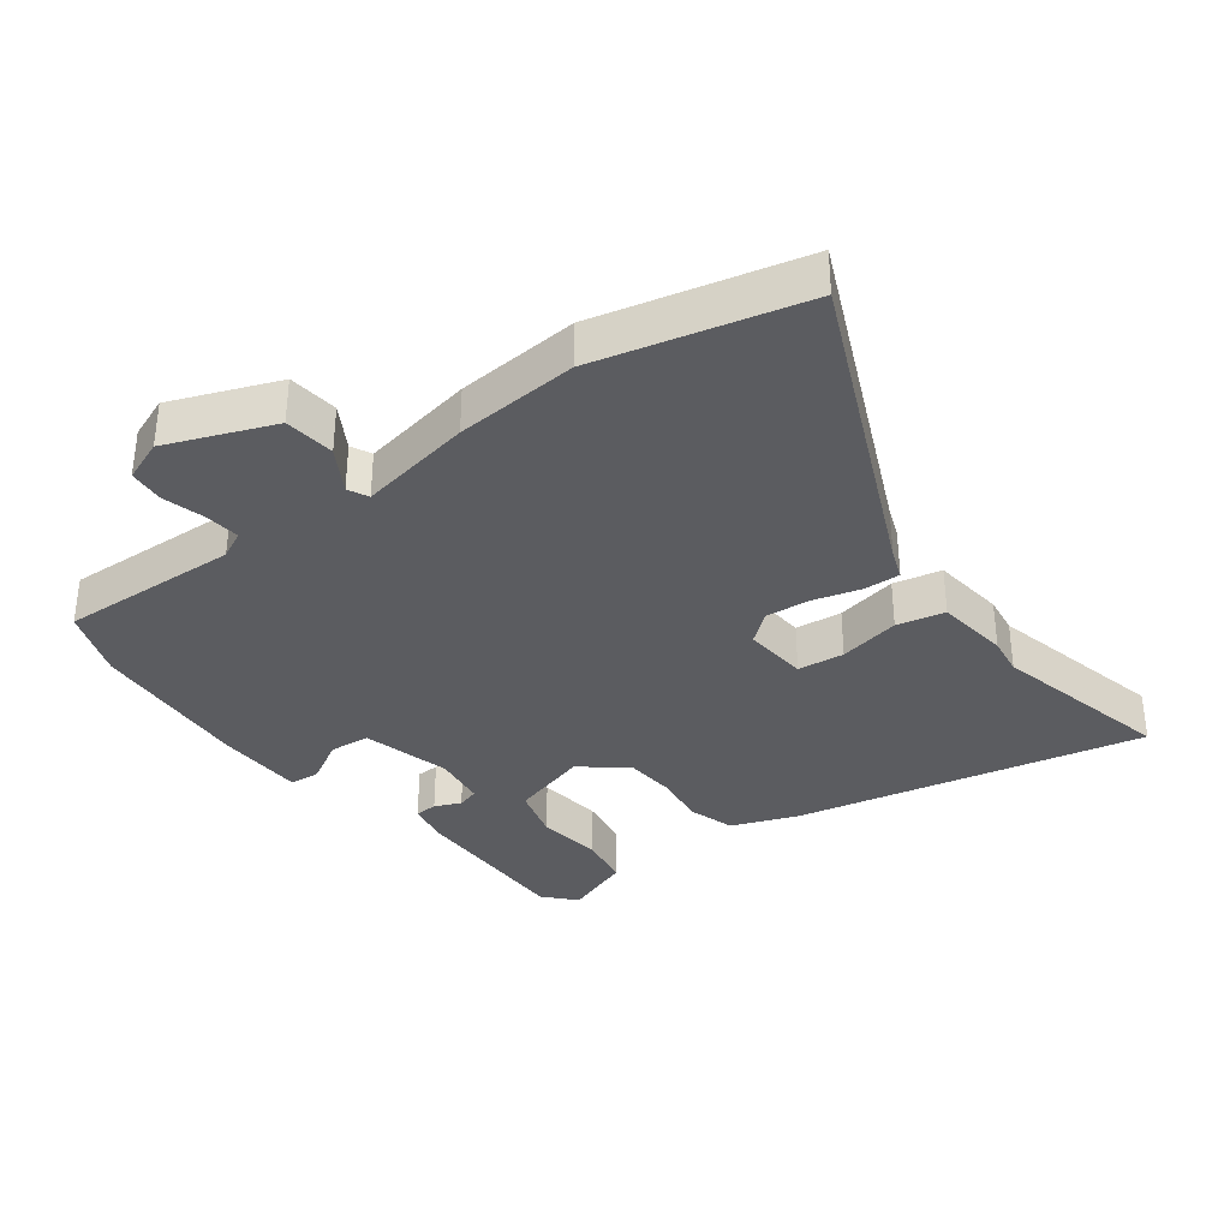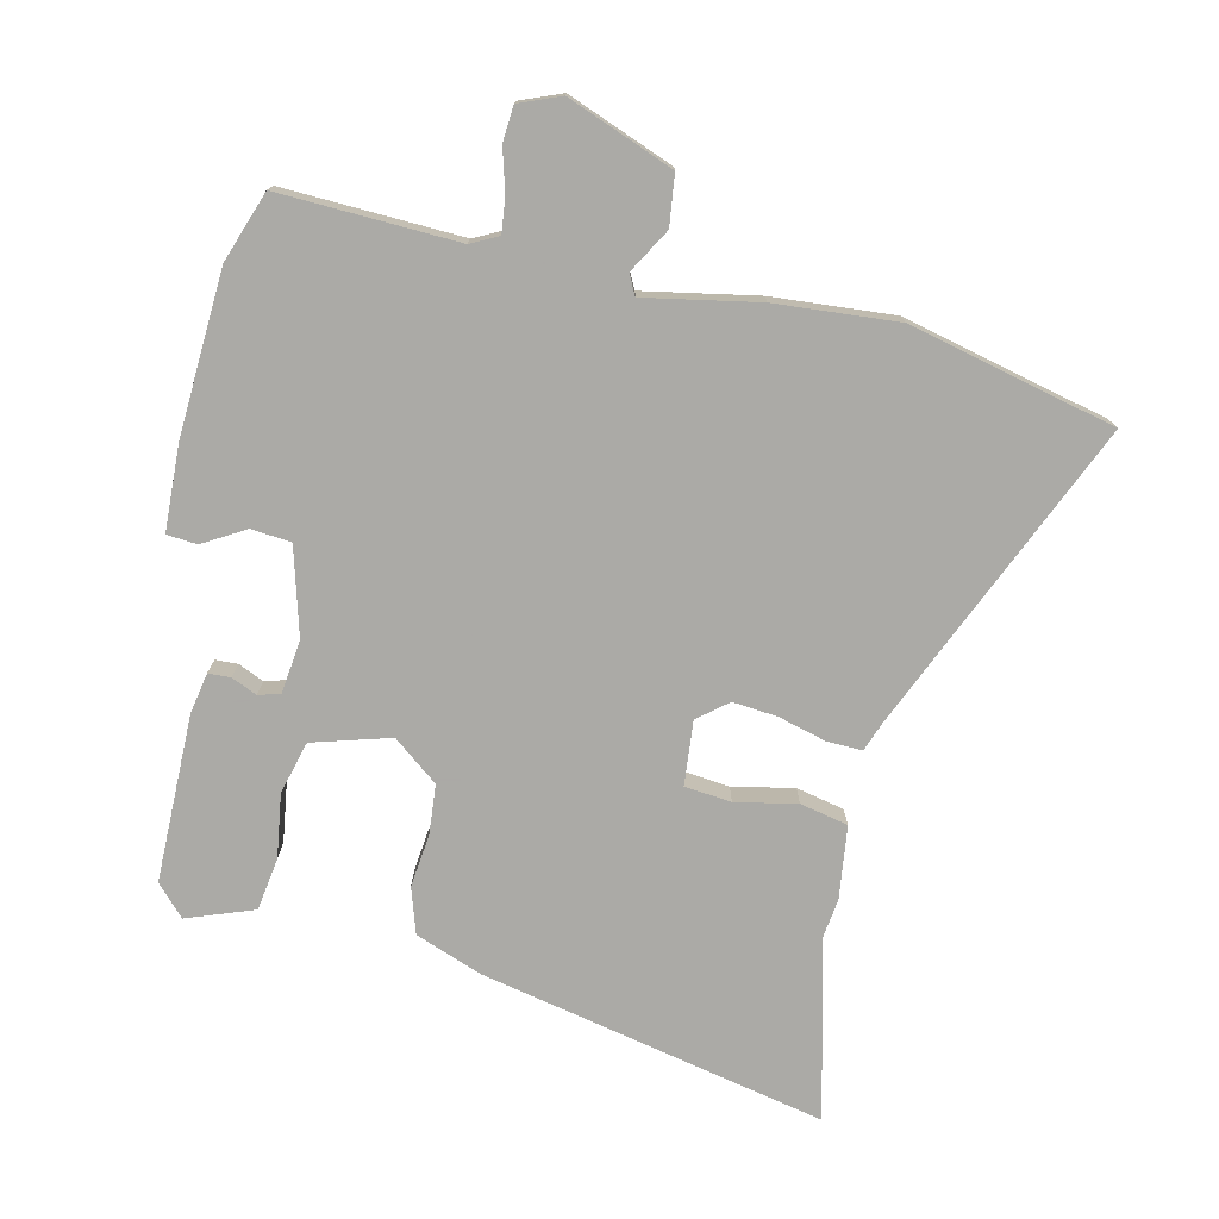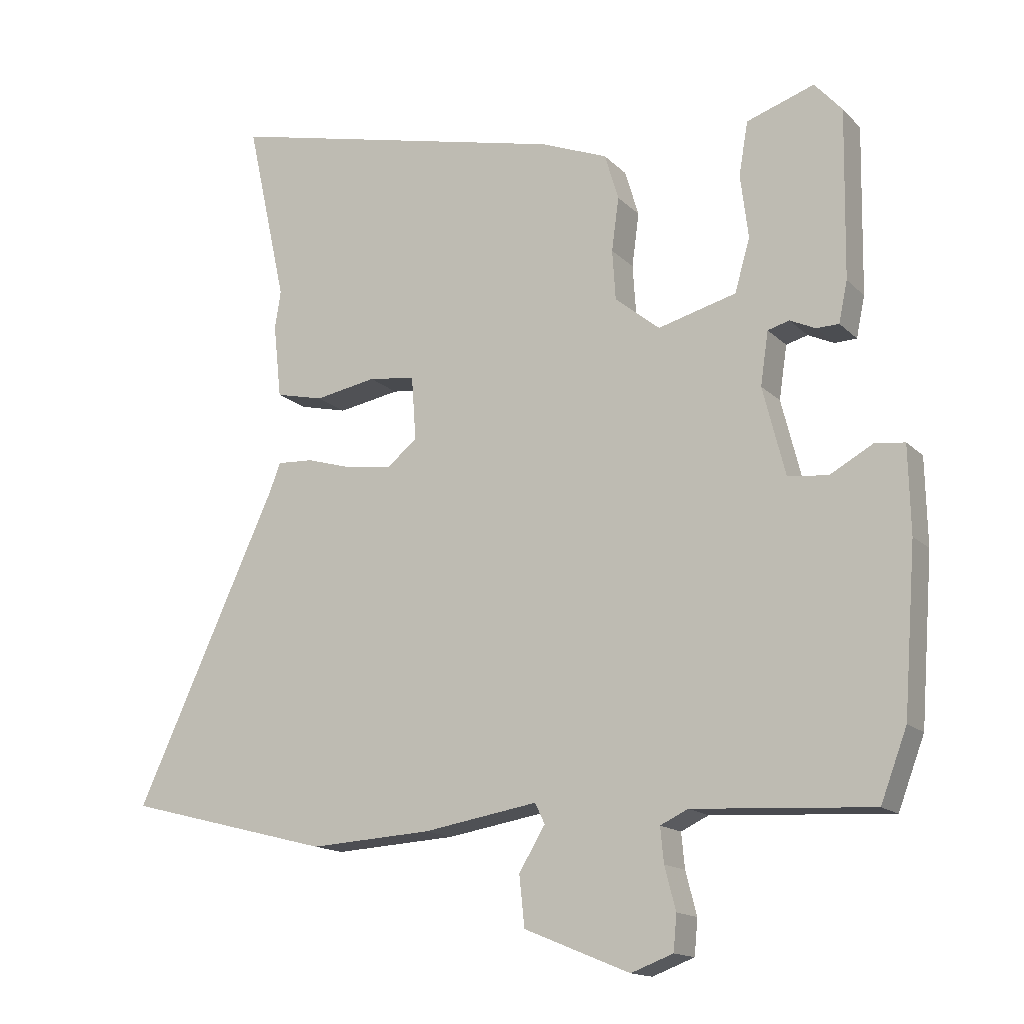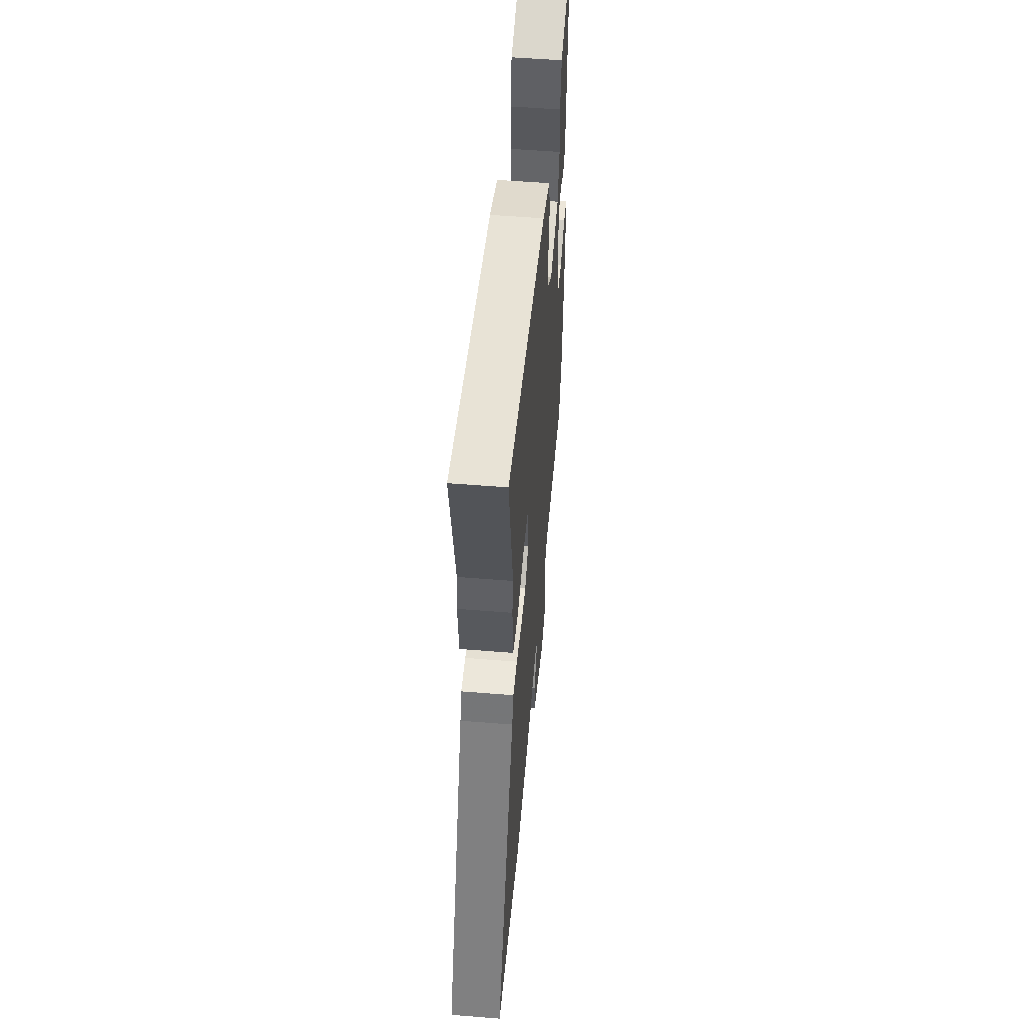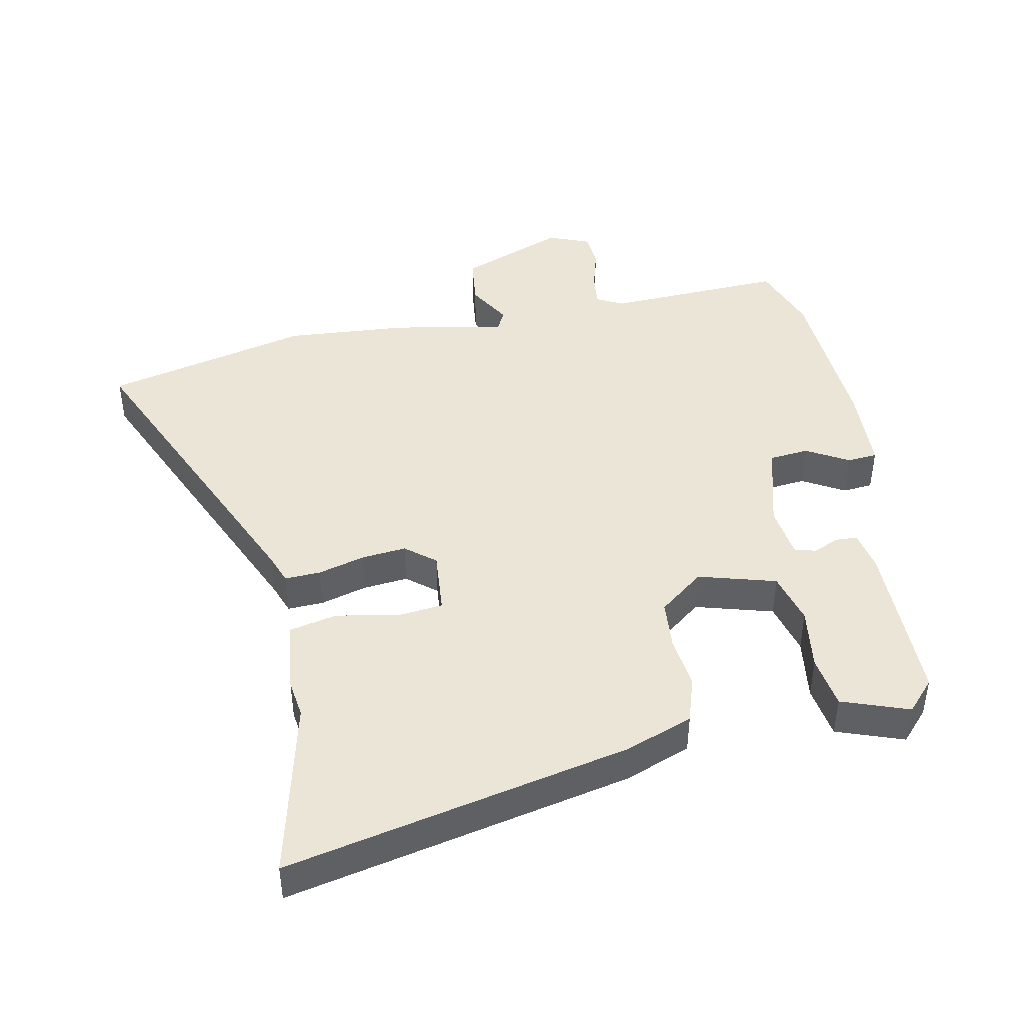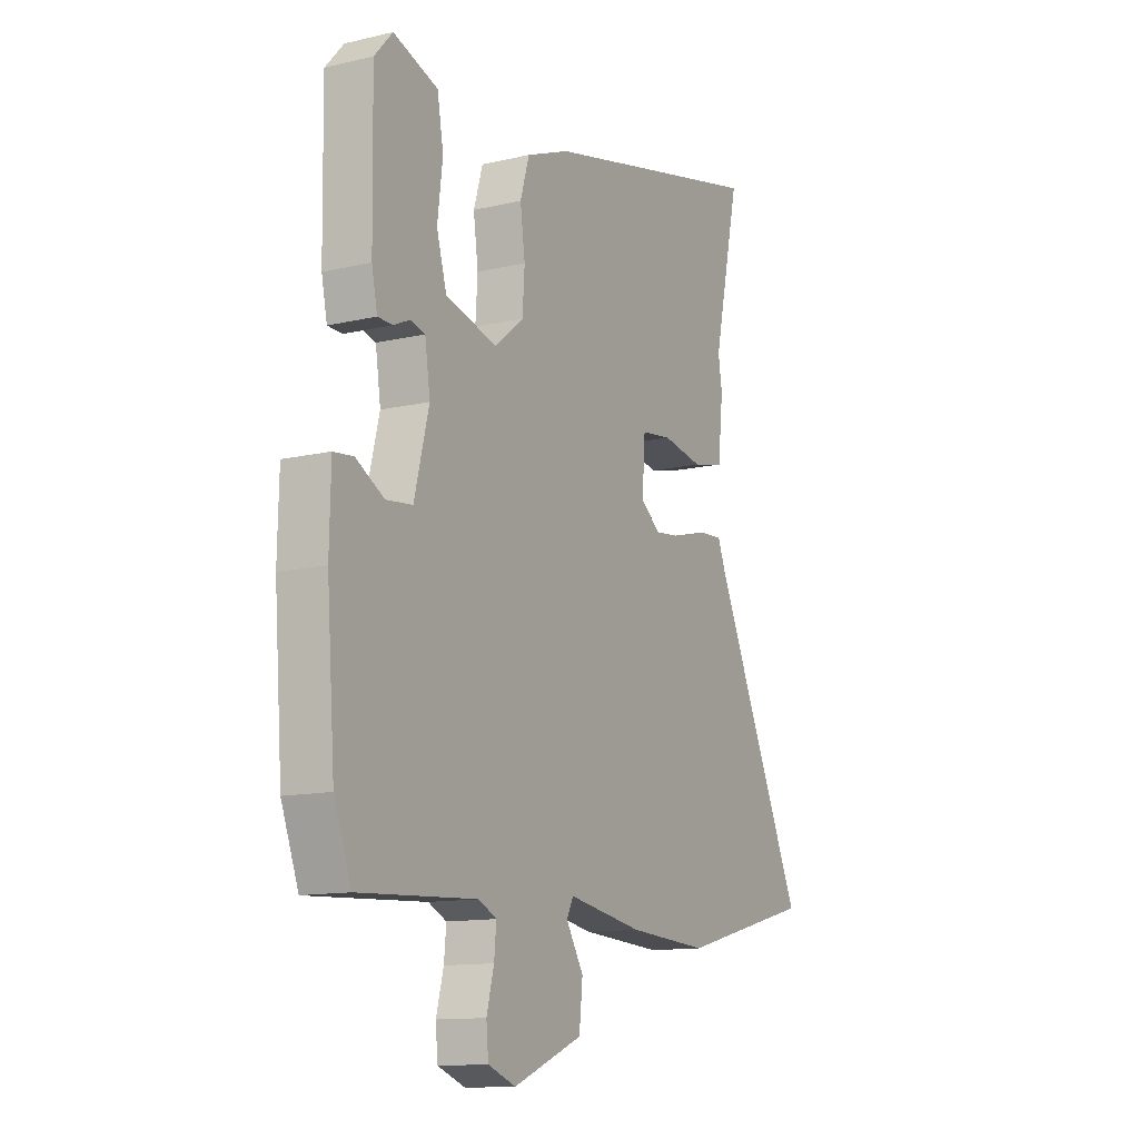
<metadata>
{"format":"obj","ext":"obj","renderer":"f3d","projection":"perspective","resolution":1024,"background":"white","views":[{"elev":-35.0,"azim":-142.3,"up":"+Y"},{"elev":-75.7,"azim":168.3,"up":"+Y"},{"elev":-15.1,"azim":27.9,"up":"+Z"},{"elev":54.1,"azim":-85.1,"up":"+Z"},{"elev":44.3,"azim":-10.4,"up":"+Y"},{"elev":-12.6,"azim":118.7,"up":"+Z"}]}
</metadata>
<code>
v 0.528 0.07 -0.425
v 0.488 0.07 -0.531
v 0.215 0.07 -0.515
v 0.173 0.07 -0.535
v 0.178 0.07 -0.588
v 0.195 0.07 -0.653
v 0.19 0.07 -0.707
v 0.126 0.07 -0.731
v -0.035 0.07 -0.665
v -0.043 0.07 -0.588
v -0.003 0.07 -0.522
v -0.018 0.07 -0.491
v -0.192 0.07 -0.52
v -0.379 0.07 -0.531
v -0.693 0.07 -0.45
v -0.477 0.07 0.018
v -0.459 0.07 0.064
v -0.404 0.07 0.061
v -0.333 0.07 0.04
v -0.264 0.07 0.032
v -0.218 0.07 0.068
v -0.225 0.07 0.166
v -0.296 0.07 0.175
v -0.39 0.07 0.158
v -0.463 0.07 0.175
v -0.475 0.07 0.287
v -0.466 0.07 0.345
v -0.527 0.07 0.622
v 0 0.07 0.5
v 0.101 0.07 0.46
v 0.122 0.07 0.39
v 0.111 0.07 0.309
v 0.116 0.07 0.233
v 0.184 0.07 0.178
v 0.303 0.07 0.21
v 0.326 0.07 0.29
v 0.314 0.07 0.387
v 0.328 0.07 0.468
v 0.431 0.07 0.503
v 0.473 0.07 0.456
v 0.469 0.07 0.201
v 0.456 0.07 0.139
v 0.422 0.07 0.138
v 0.383 0.07 0.156
v 0.35 0.07 0.147
v 0.338 0.07 0.066
v 0.372 0.07 -0.068
v 0.433 0.07 -0.075
v 0.498 0.07 -0.039
v 0.544 0.07 -0.044
v 0.547 0.07 -0.175
v 0.528 0 -0.425
v 0.488 0 -0.531
v 0.215 0 -0.515
v 0.173 0 -0.535
v 0.178 0 -0.588
v 0.195 0 -0.653
v 0.19 0 -0.707
v 0.126 0 -0.731
v -0.035 0 -0.665
v -0.043 0 -0.588
v -0.003 0 -0.522
v -0.018 0 -0.491
v -0.192 0 -0.52
v -0.379 0 -0.531
v -0.693 0 -0.45
v -0.477 0 0.018
v -0.459 0 0.064
v -0.404 0 0.061
v -0.333 0 0.04
v -0.264 0 0.032
v -0.218 0 0.068
v -0.225 0 0.166
v -0.296 0 0.175
v -0.39 0 0.158
v -0.463 0 0.175
v -0.475 0 0.287
v -0.466 0 0.345
v -0.527 0 0.622
v 0 0 0.5
v 0.101 0 0.46
v 0.122 0 0.39
v 0.111 0 0.309
v 0.116 0 0.233
v 0.184 0 0.178
v 0.303 0 0.21
v 0.326 0 0.29
v 0.314 0 0.387
v 0.328 0 0.468
v 0.431 0 0.503
v 0.473 0 0.456
v 0.469 0 0.201
v 0.456 0 0.139
v 0.422 0 0.138
v 0.383 0 0.156
v 0.35 0 0.147
v 0.338 0 0.066
v 0.372 0 -0.068
v 0.433 0 -0.075
v 0.498 0 -0.039
v 0.544 0 -0.044
v 0.547 0 -0.175
f 48 49 50 51
f 47 48 51 1
f 41 42 43 44
f 41 44 45
f 40 41 45
f 39 40 45
f 36 37 38 39
f 35 36 39 45
f 34 35 45 46
f 29 30 31 32
f 27 28 29 32
f 27 32 33
f 26 27 33 34
f 23 24 25 26
f 22 23 26 34
f 16 17 18 19
f 16 19 20
f 15 16 20
f 12 13 14 15
f 12 15 20 21
f 8 9 10 11
f 5 6 7 8
f 4 5 8 11
f 3 4 11 12
f 47 1 2 3
f 22 34 46 47
f 21 22 47
f 3 12 21 47
f 102 101 100 99
f 52 102 99 98
f 95 94 93 92
f 96 95 92
f 96 92 91
f 96 91 90
f 90 89 88 87
f 96 90 87 86
f 97 96 86 85
f 83 82 81 80
f 83 80 79 78
f 84 83 78
f 85 84 78 77
f 77 76 75 74
f 85 77 74 73
f 70 69 68 67
f 71 70 67
f 71 67 66
f 66 65 64 63
f 72 71 66 63
f 62 61 60 59
f 59 58 57 56
f 62 59 56 55
f 63 62 55 54
f 54 53 52 98
f 98 97 85 73
f 98 73 72
f 98 72 63 54
f 1 52 53 2
f 2 53 54 3
f 3 54 55 4
f 4 55 56 5
f 5 56 57 6
f 6 57 58 7
f 7 58 59 8
f 8 59 60 9
f 9 60 61 10
f 10 61 62 11
f 11 62 63 12
f 12 63 64 13
f 13 64 65 14
f 14 65 66 15
f 15 66 67 16
f 16 67 68 17
f 17 68 69 18
f 18 69 70 19
f 19 70 71 20
f 20 71 72 21
f 21 72 73 22
f 22 73 74 23
f 23 74 75 24
f 24 75 76 25
f 25 76 77 26
f 26 77 78 27
f 27 78 79 28
f 28 79 80 29
f 29 80 81 30
f 30 81 82 31
f 31 82 83 32
f 32 83 84 33
f 33 84 85 34
f 34 85 86 35
f 35 86 87 36
f 36 87 88 37
f 37 88 89 38
f 38 89 90 39
f 39 90 91 40
f 40 91 92 41
f 41 92 93 42
f 42 93 94 43
f 43 94 95 44
f 44 95 96 45
f 45 96 97 46
f 46 97 98 47
f 47 98 99 48
f 48 99 100 49
f 49 100 101 50
f 50 101 102 51
f 51 102 52 1

</code>
